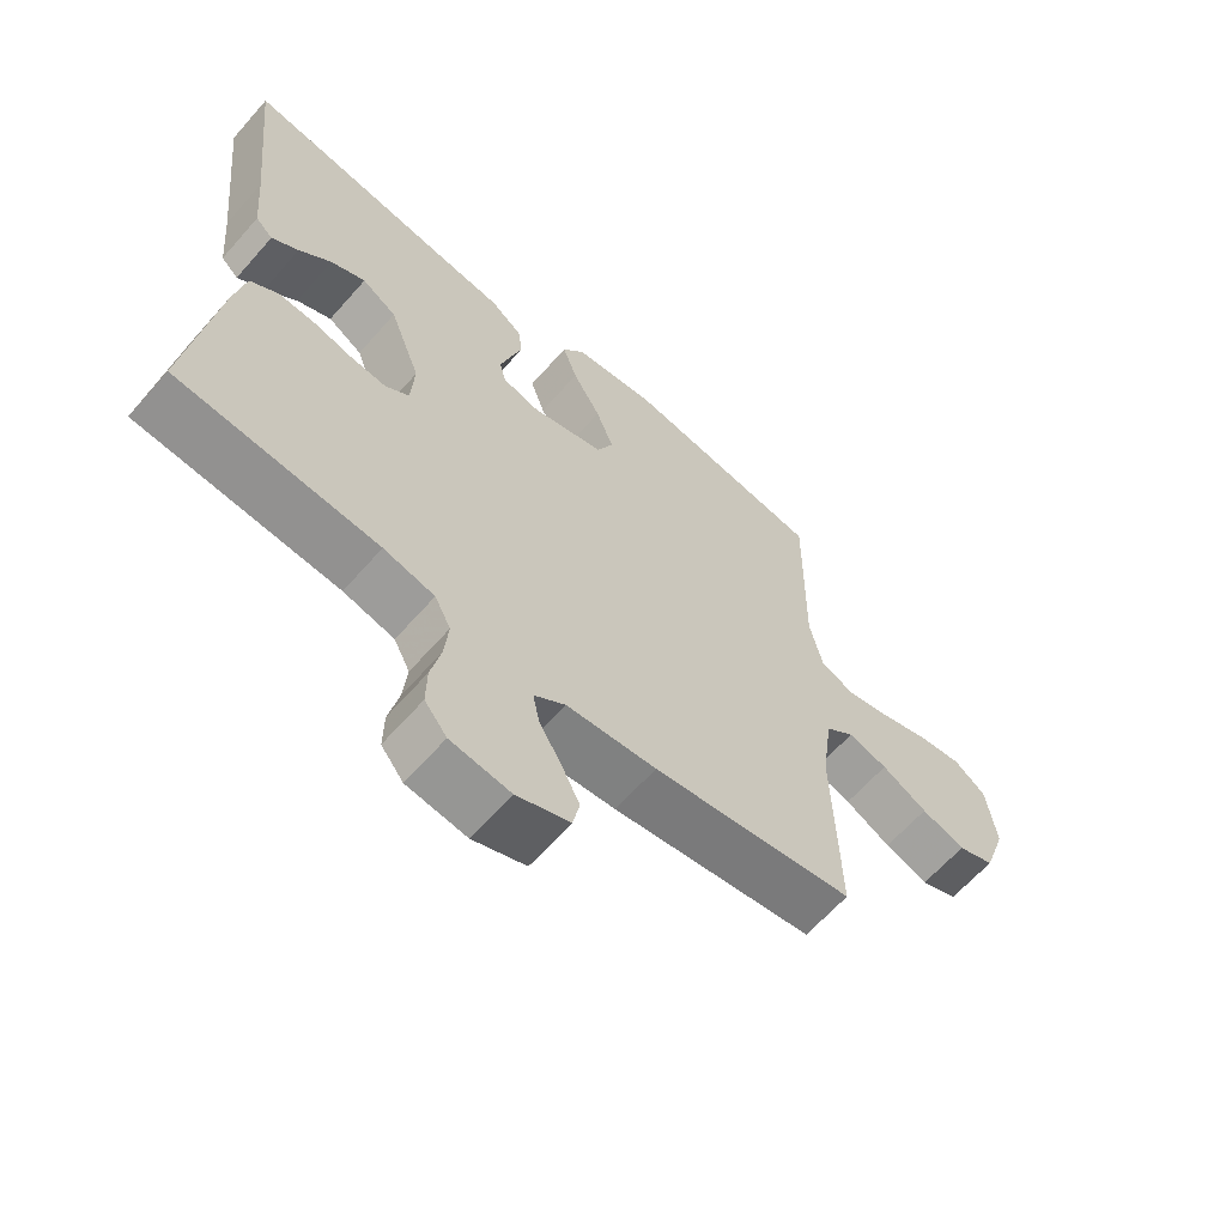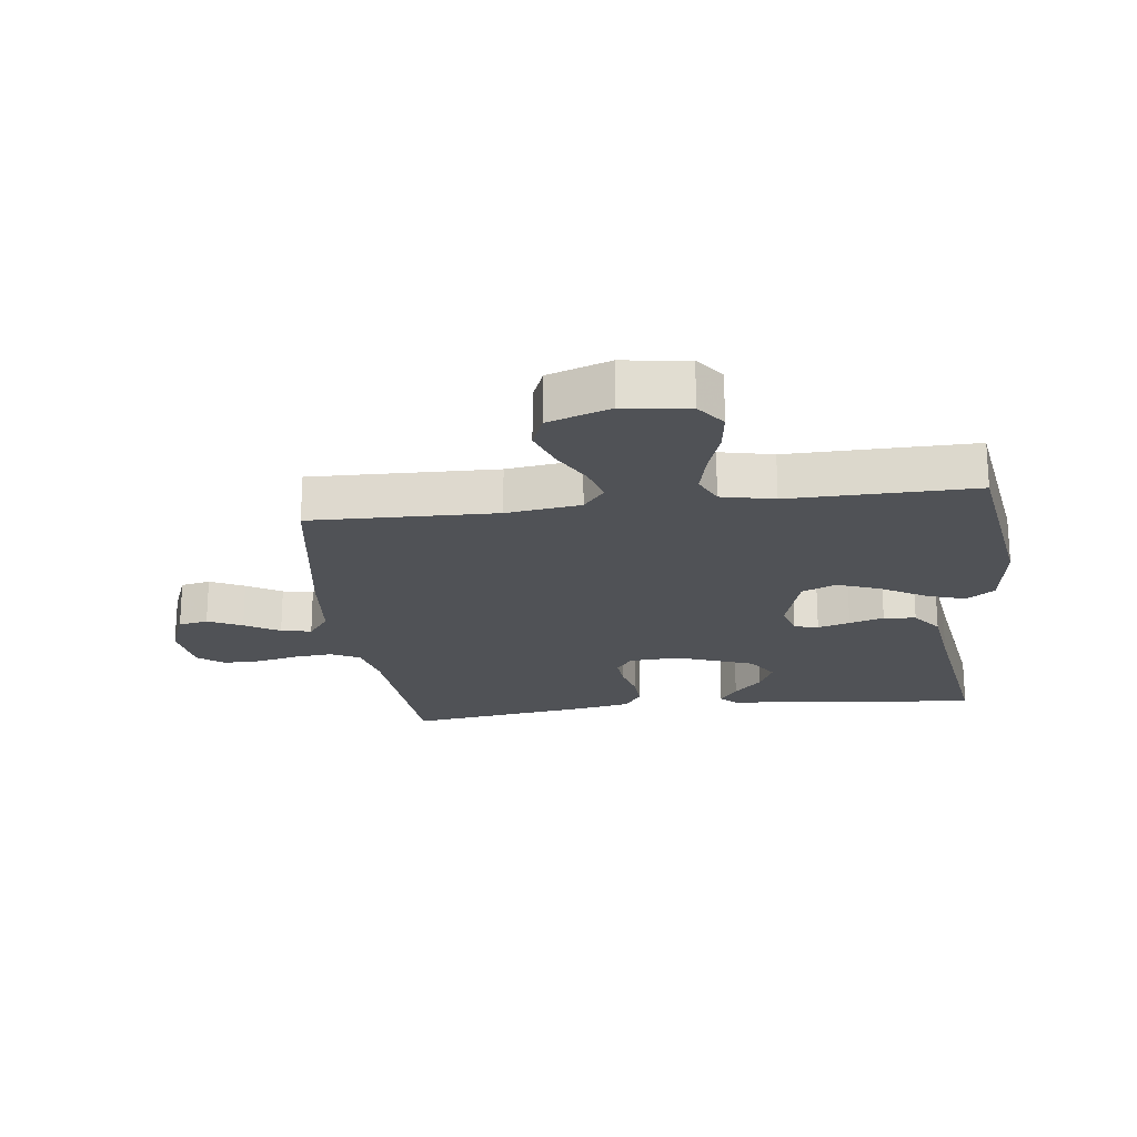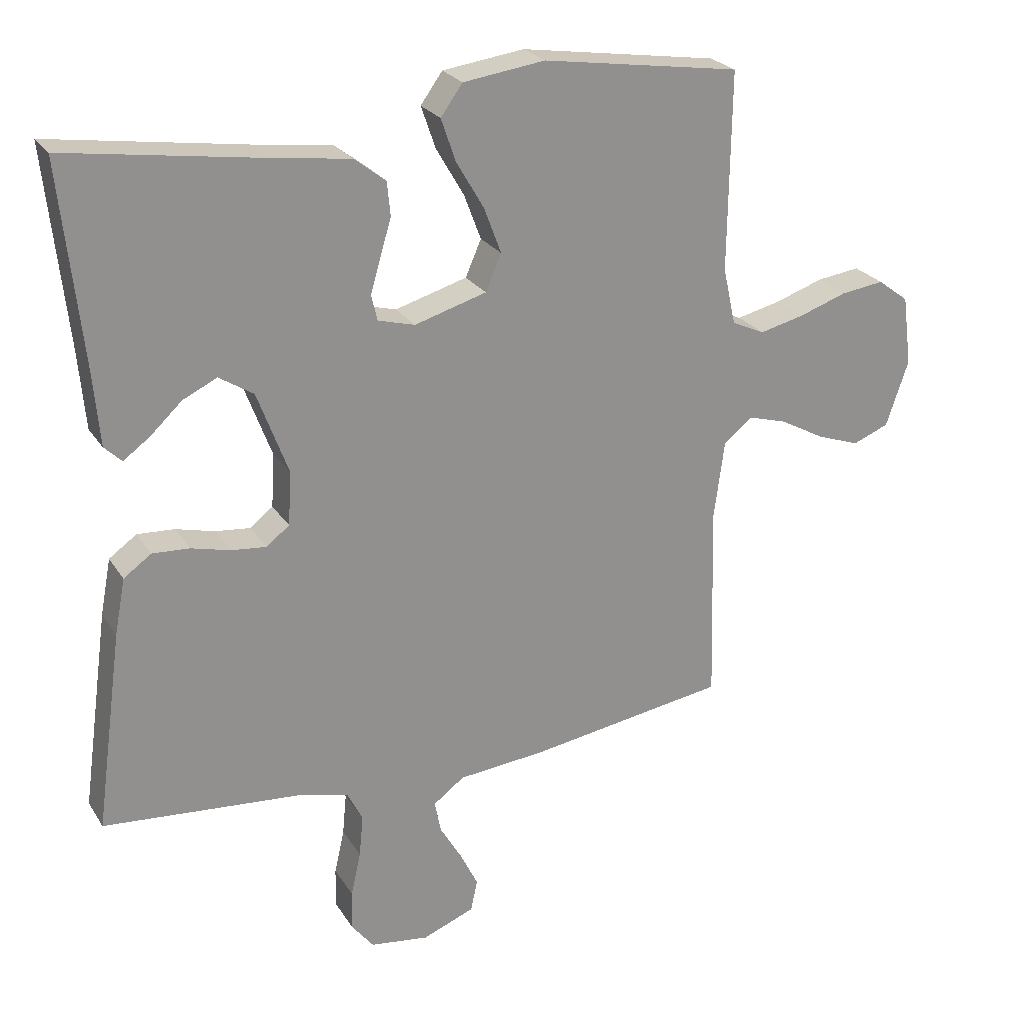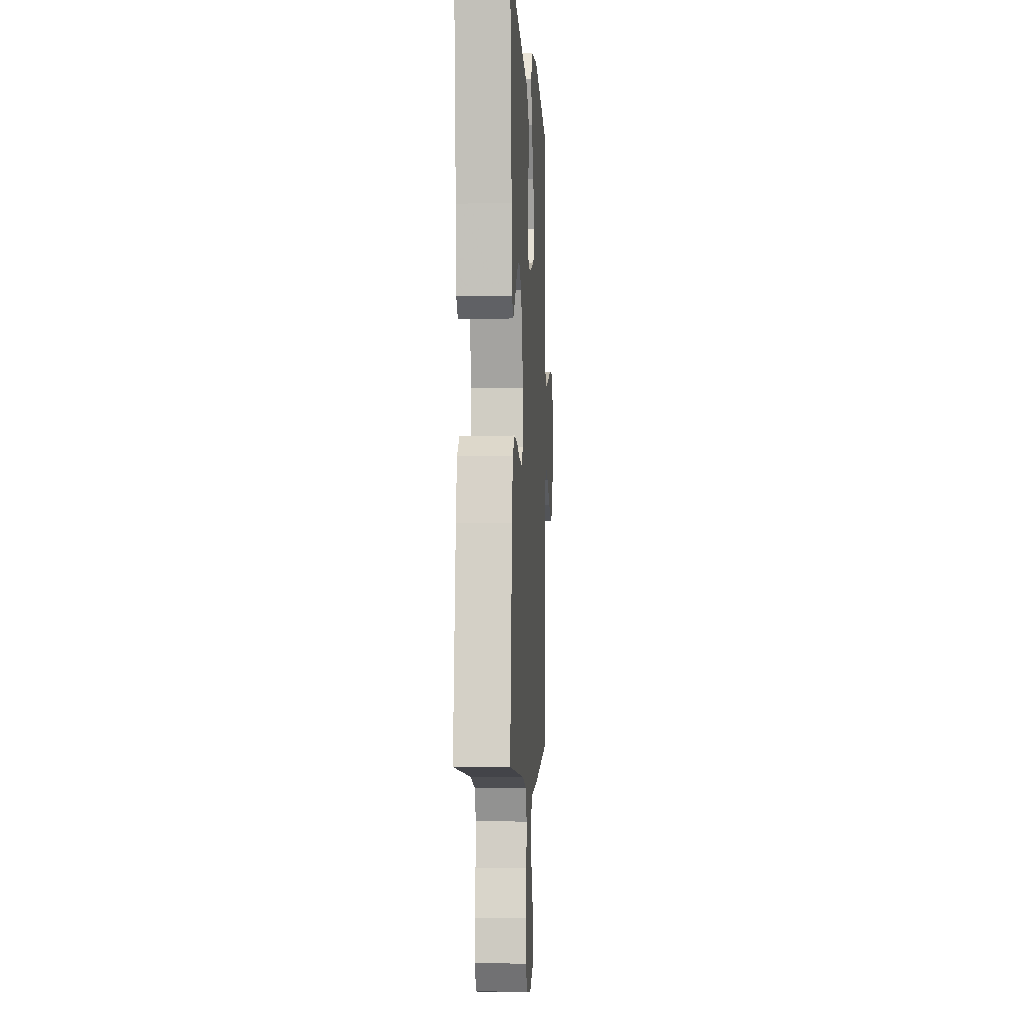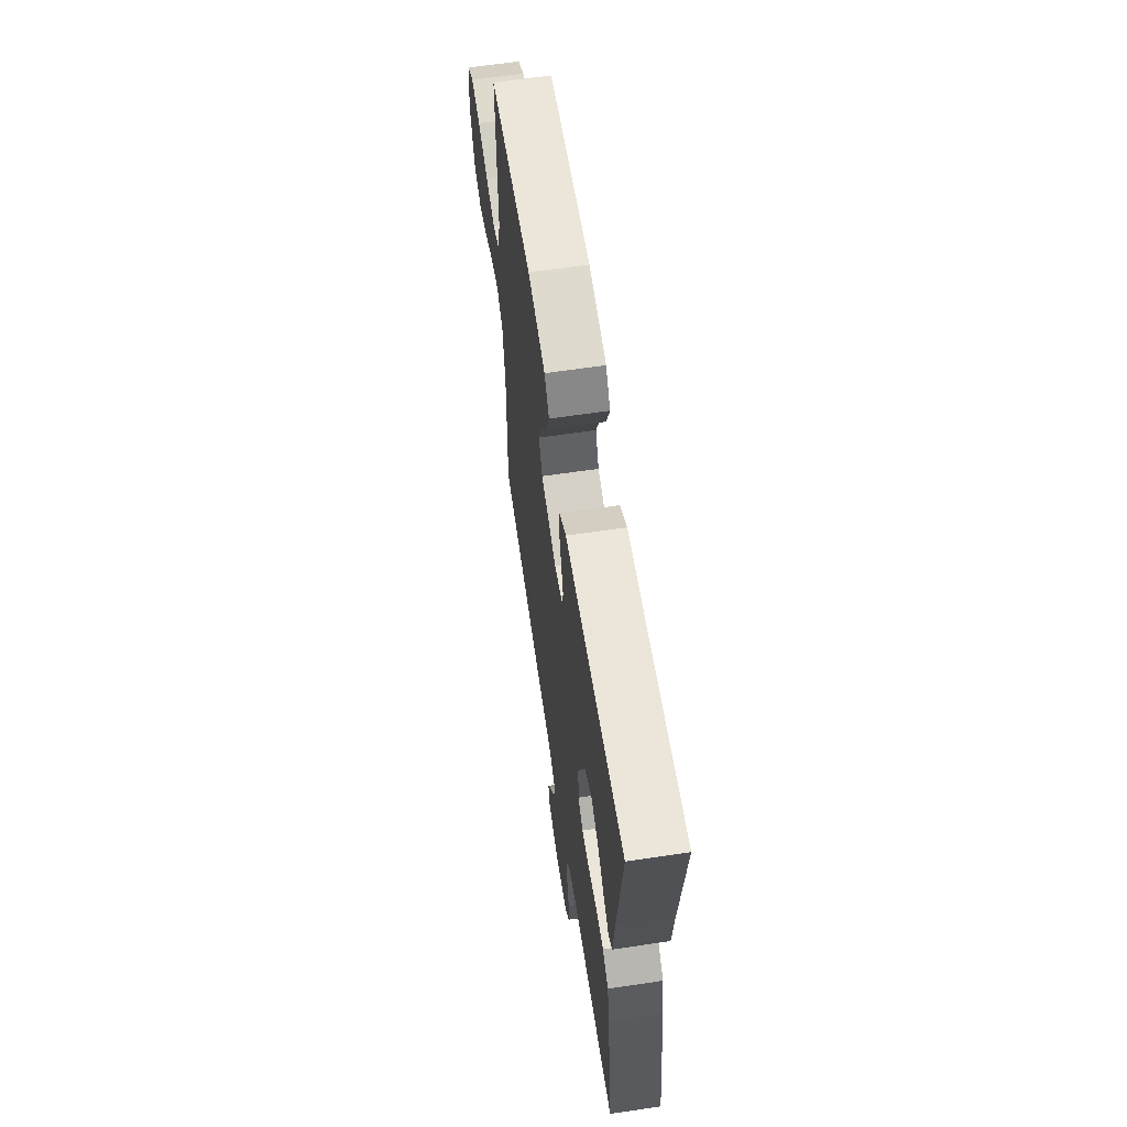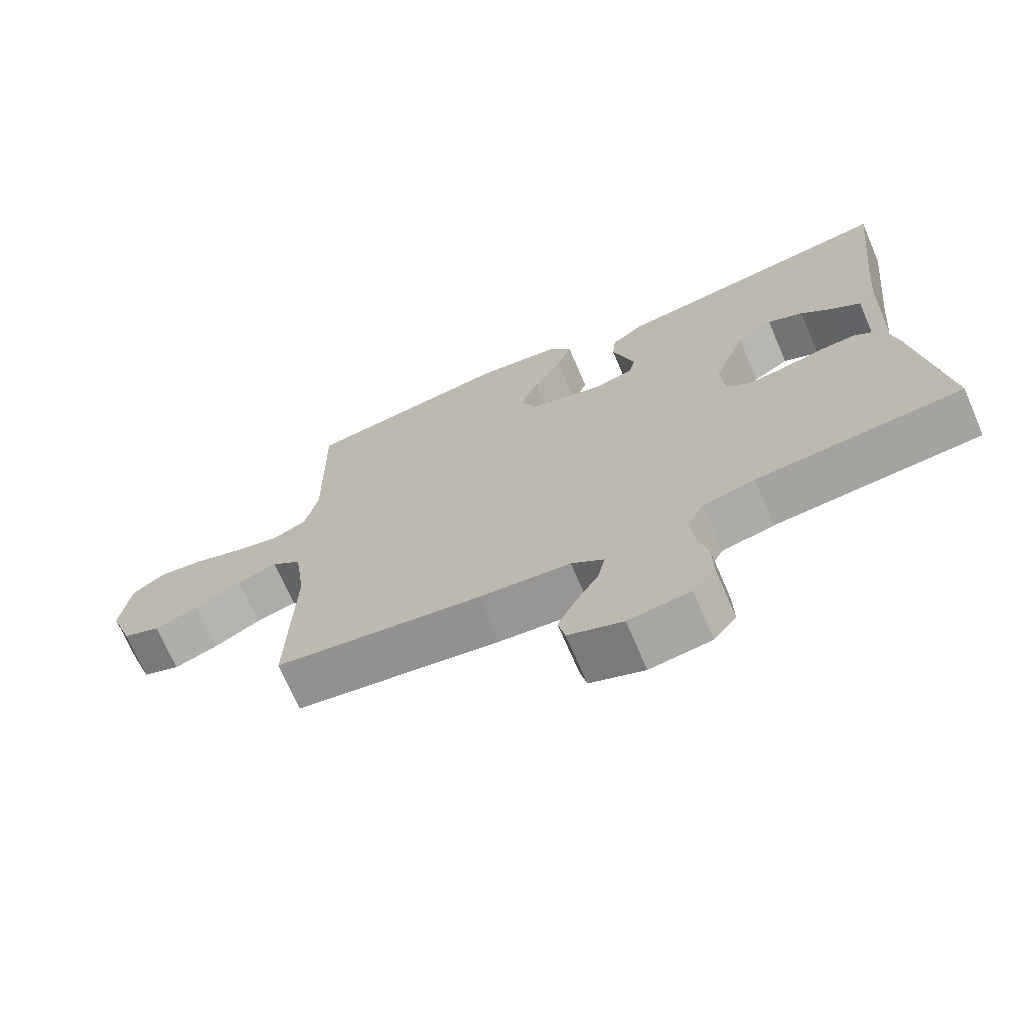
<metadata>
{"format":"obj","ext":"obj","renderer":"f3d","projection":"perspective","resolution":1024,"background":"white","views":[{"elev":-63.6,"azim":138.7,"up":"+Z"},{"elev":-21.0,"azim":-82.9,"up":"+Y"},{"elev":24.5,"azim":155.2,"up":"+Z"},{"elev":-3.8,"azim":93.2,"up":"+Z"},{"elev":63.7,"azim":81.5,"up":"+Z"},{"elev":-70.9,"azim":23.3,"up":"+Z"}]}
</metadata>
<code>
v -0.5 0.07 -0.5
v -0.492 0.07 -0.2
v -0.508 0.07 -0.08
v -0.551 0.07 -0.045
v -0.61 0.07 -0.062
v -0.678 0.07 -0.099
v -0.743 0.07 -0.122
v -0.798 0.07 -0.1
v -0.832 0.07 0
v -0.818 0.07 0.106
v -0.771 0.07 0.141
v -0.705 0.07 0.132
v -0.632 0.07 0.107
v -0.565 0.07 0.091
v -0.515 0.07 0.114
v -0.496 0.07 0.2
v -0.5 0.07 0.5
v -0.2 0.07 0.545
v -0.076 0.07 0.528
v -0.043 0.07 0.482
v -0.065 0.07 0.418
v -0.107 0.07 0.346
v -0.133 0.07 0.277
v -0.109 0.07 0.222
v 0 0.07 0.19
v 0.056 0.07 0.205
v 0.065 0.07 0.244
v 0.05 0.07 0.296
v 0.033 0.07 0.352
v 0.038 0.07 0.404
v 0.086 0.07 0.441
v 0.2 0.07 0.456
v 0.5 0.07 0.5
v 0.468 0.07 0.2
v 0.458 0.07 0.085
v 0.432 0.07 0.06
v 0.392 0.07 0.089
v 0.344 0.07 0.134
v 0.292 0.07 0.159
v 0.24 0.07 0.126
v 0.193 0.07 0
v 0.198 0.07 -0.081
v 0.233 0.07 -0.108
v 0.285 0.07 -0.103
v 0.345 0.07 -0.088
v 0.401 0.07 -0.085
v 0.443 0.07 -0.115
v 0.459 0.07 -0.2
v 0.5 0.07 -0.5
v 0.2 0.07 -0.524
v 0.124 0.07 -0.542
v 0.1 0.07 -0.589
v 0.106 0.07 -0.652
v 0.121 0.07 -0.719
v 0.122 0.07 -0.78
v 0.089 0.07 -0.822
v 0 0.07 -0.834
v -0.079 0.07 -0.803
v -0.089 0.07 -0.755
v -0.062 0.07 -0.7
v -0.029 0.07 -0.644
v -0.019 0.07 -0.595
v -0.066 0.07 -0.56
v -0.2 0.07 -0.547
v -0.5 0 -0.5
v -0.492 0 -0.2
v -0.508 0 -0.08
v -0.551 0 -0.045
v -0.61 0 -0.062
v -0.678 0 -0.099
v -0.743 0 -0.122
v -0.798 0 -0.1
v -0.832 0 0
v -0.818 0 0.106
v -0.771 0 0.141
v -0.705 0 0.132
v -0.632 0 0.107
v -0.565 0 0.091
v -0.515 0 0.114
v -0.496 0 0.2
v -0.5 0 0.5
v -0.2 0 0.545
v -0.076 0 0.528
v -0.043 0 0.482
v -0.065 0 0.418
v -0.107 0 0.346
v -0.133 0 0.277
v -0.109 0 0.222
v 0 0 0.19
v 0.056 0 0.205
v 0.065 0 0.244
v 0.05 0 0.296
v 0.033 0 0.352
v 0.038 0 0.404
v 0.086 0 0.441
v 0.2 0 0.456
v 0.5 0 0.5
v 0.468 0 0.2
v 0.458 0 0.085
v 0.432 0 0.06
v 0.392 0 0.089
v 0.344 0 0.134
v 0.292 0 0.159
v 0.24 0 0.126
v 0.193 0 0
v 0.198 0 -0.081
v 0.233 0 -0.108
v 0.285 0 -0.103
v 0.345 0 -0.088
v 0.401 0 -0.085
v 0.443 0 -0.115
v 0.459 0 -0.2
v 0.5 0 -0.5
v 0.2 0 -0.524
v 0.124 0 -0.542
v 0.1 0 -0.589
v 0.106 0 -0.652
v 0.121 0 -0.719
v 0.122 0 -0.78
v 0.089 0 -0.822
v 0 0 -0.834
v -0.079 0 -0.803
v -0.089 0 -0.755
v -0.062 0 -0.7
v -0.029 0 -0.644
v -0.019 0 -0.595
v -0.066 0 -0.56
v -0.2 0 -0.547
f 63 64 1 2
f 62 63 2 3
f 59 60 61
f 58 59 61
f 57 58 61
f 56 57 61
f 55 56 61
f 54 55 61
f 53 54 61
f 52 53 61 62
f 51 52 62 3
f 48 49 50
f 47 48 50
f 46 47 50
f 45 46 50
f 44 45 50
f 43 44 50 51
f 51 3 4
f 43 51 4
f 42 43 4
f 36 37 38
f 35 36 38
f 34 35 38
f 34 38 39
f 33 34 39
f 32 33 39
f 32 39 40
f 31 32 40
f 30 31 40
f 29 30 40
f 28 29 40
f 20 21 22
f 19 20 22
f 18 19 22
f 17 18 22
f 16 17 22
f 15 16 22 23
f 14 15 23 24
f 11 12 13
f 10 11 13
f 9 10 13
f 8 9 13
f 7 8 13
f 6 7 13
f 5 6 13
f 4 5 13 14
f 14 24 25
f 4 14 25
f 42 4 25
f 41 42 25
f 40 41 25 26
f 27 28 40
f 26 27 40
f 66 65 128 127
f 67 66 127 126
f 125 124 123
f 125 123 122
f 125 122 121
f 125 121 120
f 125 120 119
f 125 119 118
f 125 118 117
f 126 125 117 116
f 67 126 116 115
f 114 113 112
f 114 112 111
f 114 111 110
f 114 110 109
f 114 109 108
f 115 114 108 107
f 68 67 115
f 68 115 107
f 68 107 106
f 102 101 100
f 102 100 99
f 102 99 98
f 103 102 98
f 103 98 97
f 103 97 96
f 104 103 96
f 104 96 95
f 104 95 94
f 104 94 93
f 104 93 92
f 86 85 84
f 86 84 83
f 86 83 82
f 86 82 81
f 86 81 80
f 87 86 80 79
f 88 87 79 78
f 77 76 75
f 77 75 74
f 77 74 73
f 77 73 72
f 77 72 71
f 77 71 70
f 77 70 69
f 78 77 69 68
f 89 88 78
f 89 78 68
f 89 68 106
f 89 106 105
f 90 89 105 104
f 104 92 91
f 104 91 90
f 1 65 66 2
f 2 66 67 3
f 3 67 68 4
f 4 68 69 5
f 5 69 70 6
f 6 70 71 7
f 7 71 72 8
f 8 72 73 9
f 9 73 74 10
f 10 74 75 11
f 11 75 76 12
f 12 76 77 13
f 13 77 78 14
f 14 78 79 15
f 15 79 80 16
f 16 80 81 17
f 17 81 82 18
f 18 82 83 19
f 19 83 84 20
f 20 84 85 21
f 21 85 86 22
f 22 86 87 23
f 23 87 88 24
f 24 88 89 25
f 25 89 90 26
f 26 90 91 27
f 27 91 92 28
f 28 92 93 29
f 29 93 94 30
f 30 94 95 31
f 31 95 96 32
f 32 96 97 33
f 33 97 98 34
f 34 98 99 35
f 35 99 100 36
f 36 100 101 37
f 37 101 102 38
f 38 102 103 39
f 39 103 104 40
f 40 104 105 41
f 41 105 106 42
f 42 106 107 43
f 43 107 108 44
f 44 108 109 45
f 45 109 110 46
f 46 110 111 47
f 47 111 112 48
f 48 112 113 49
f 49 113 114 50
f 50 114 115 51
f 51 115 116 52
f 52 116 117 53
f 53 117 118 54
f 54 118 119 55
f 55 119 120 56
f 56 120 121 57
f 57 121 122 58
f 58 122 123 59
f 59 123 124 60
f 60 124 125 61
f 61 125 126 62
f 62 126 127 63
f 63 127 128 64
f 64 128 65 1

</code>
